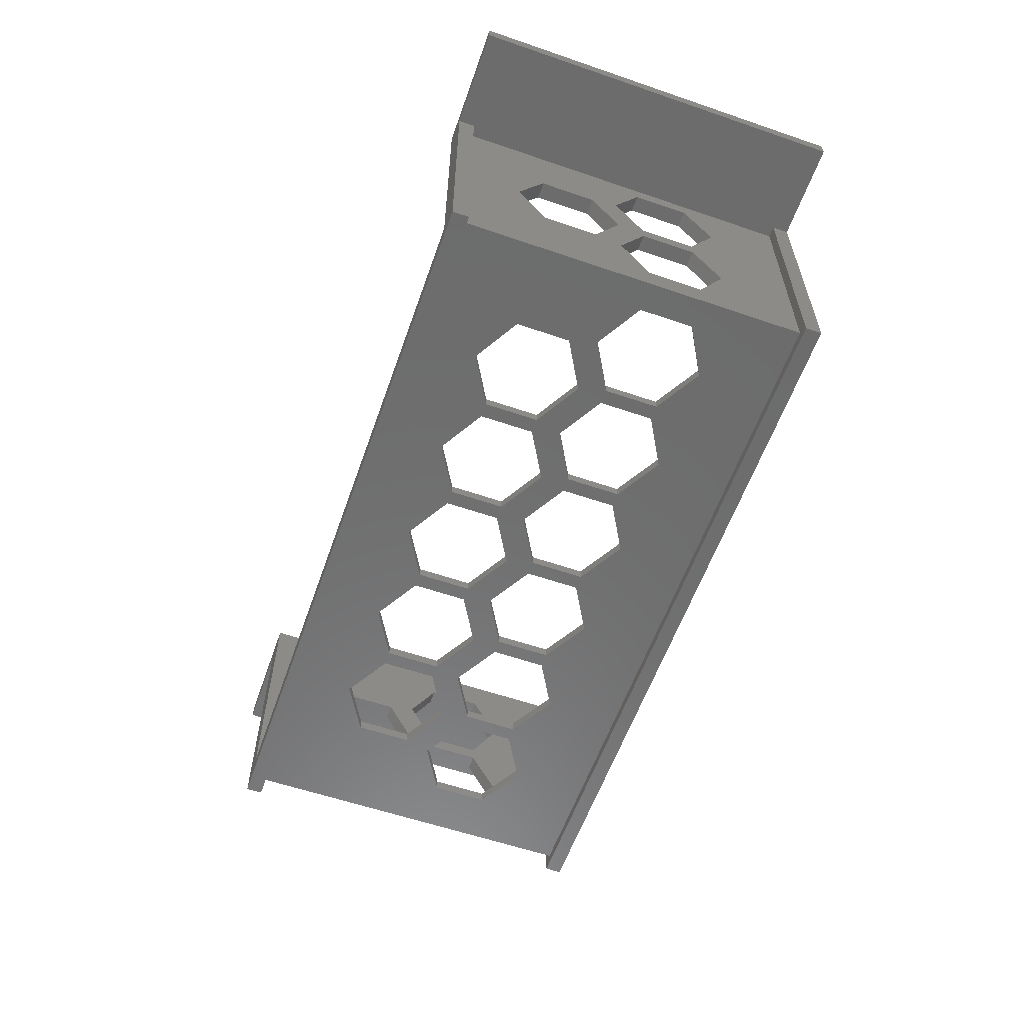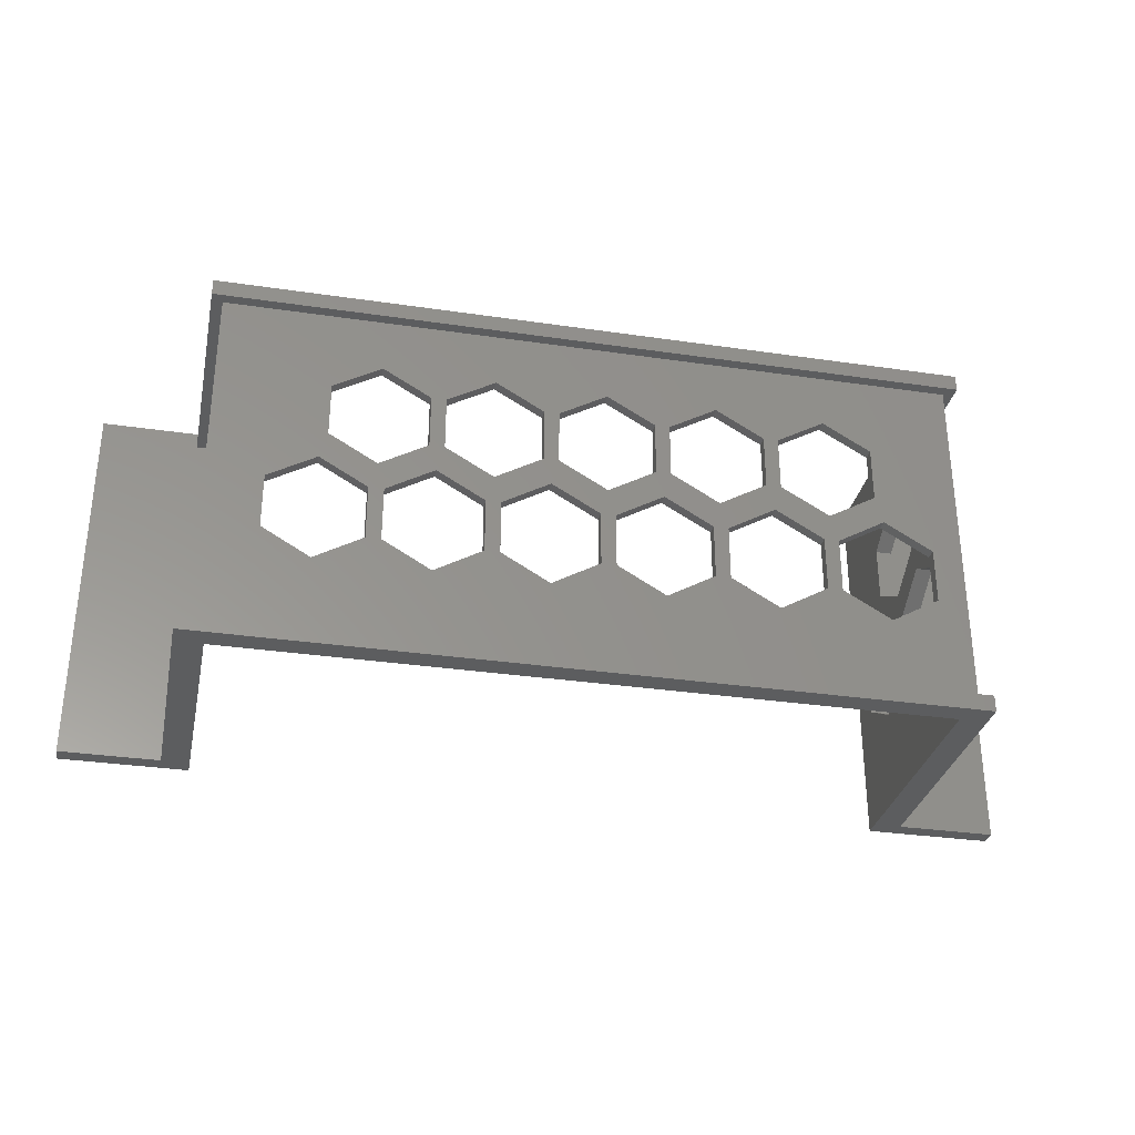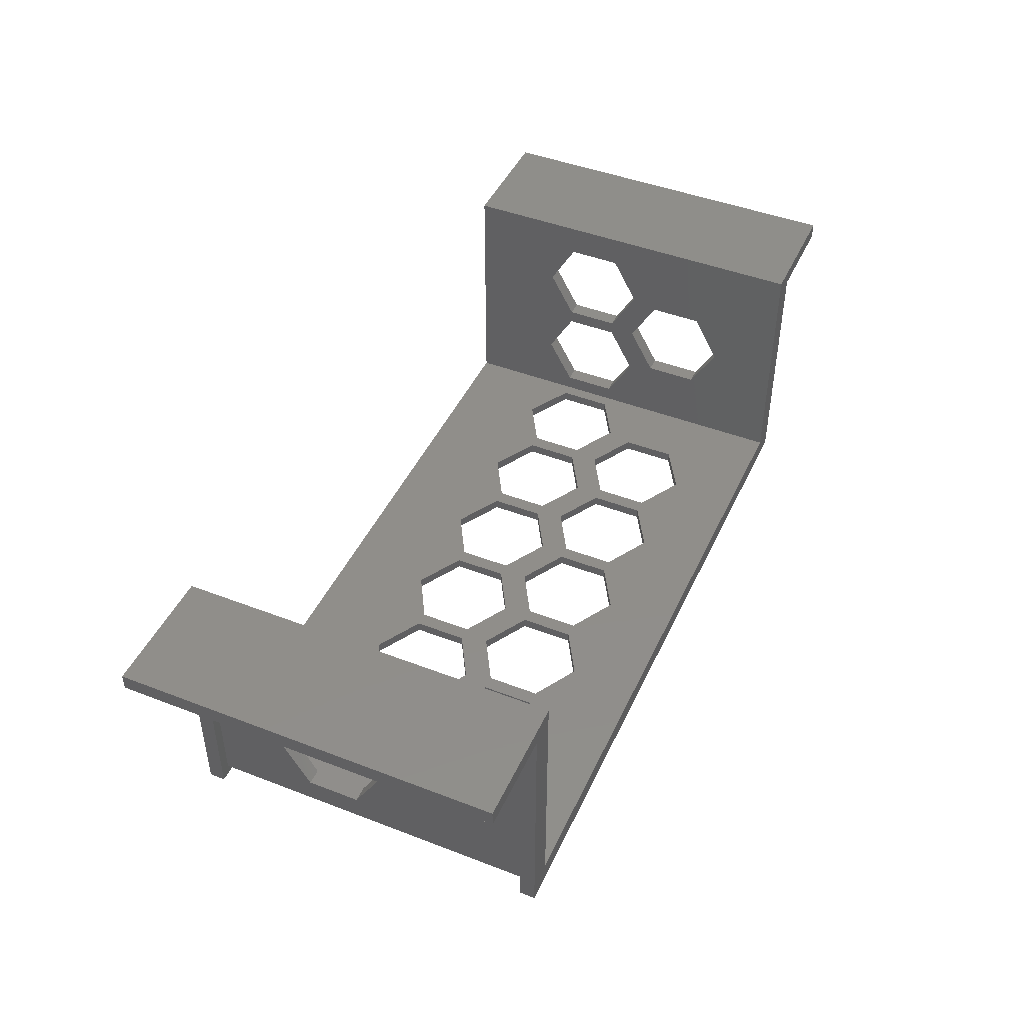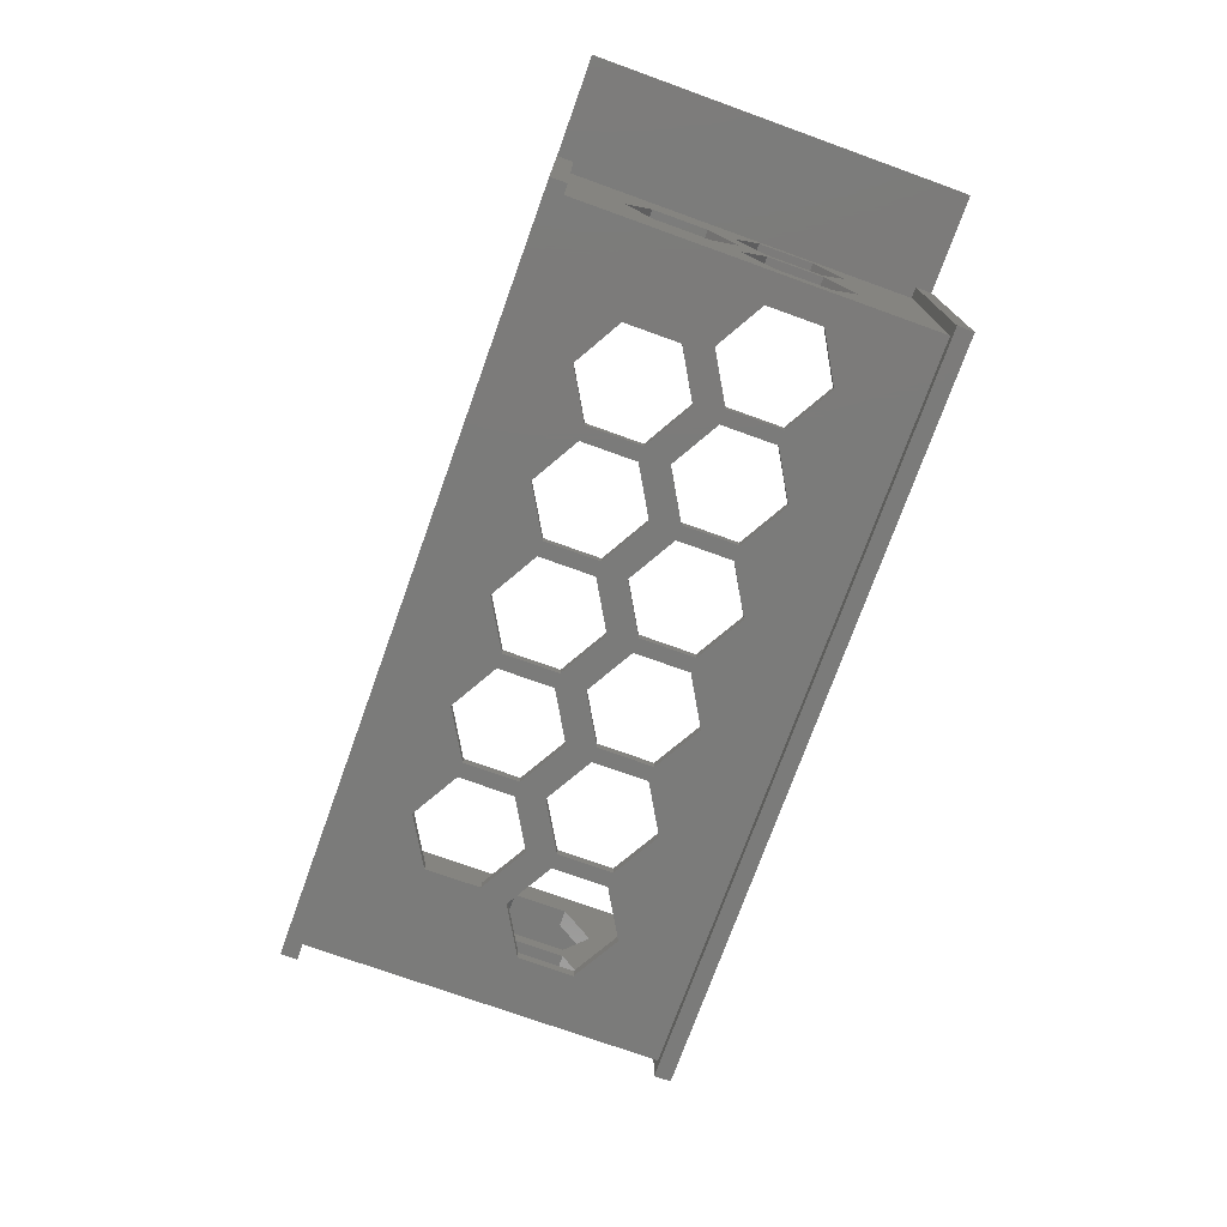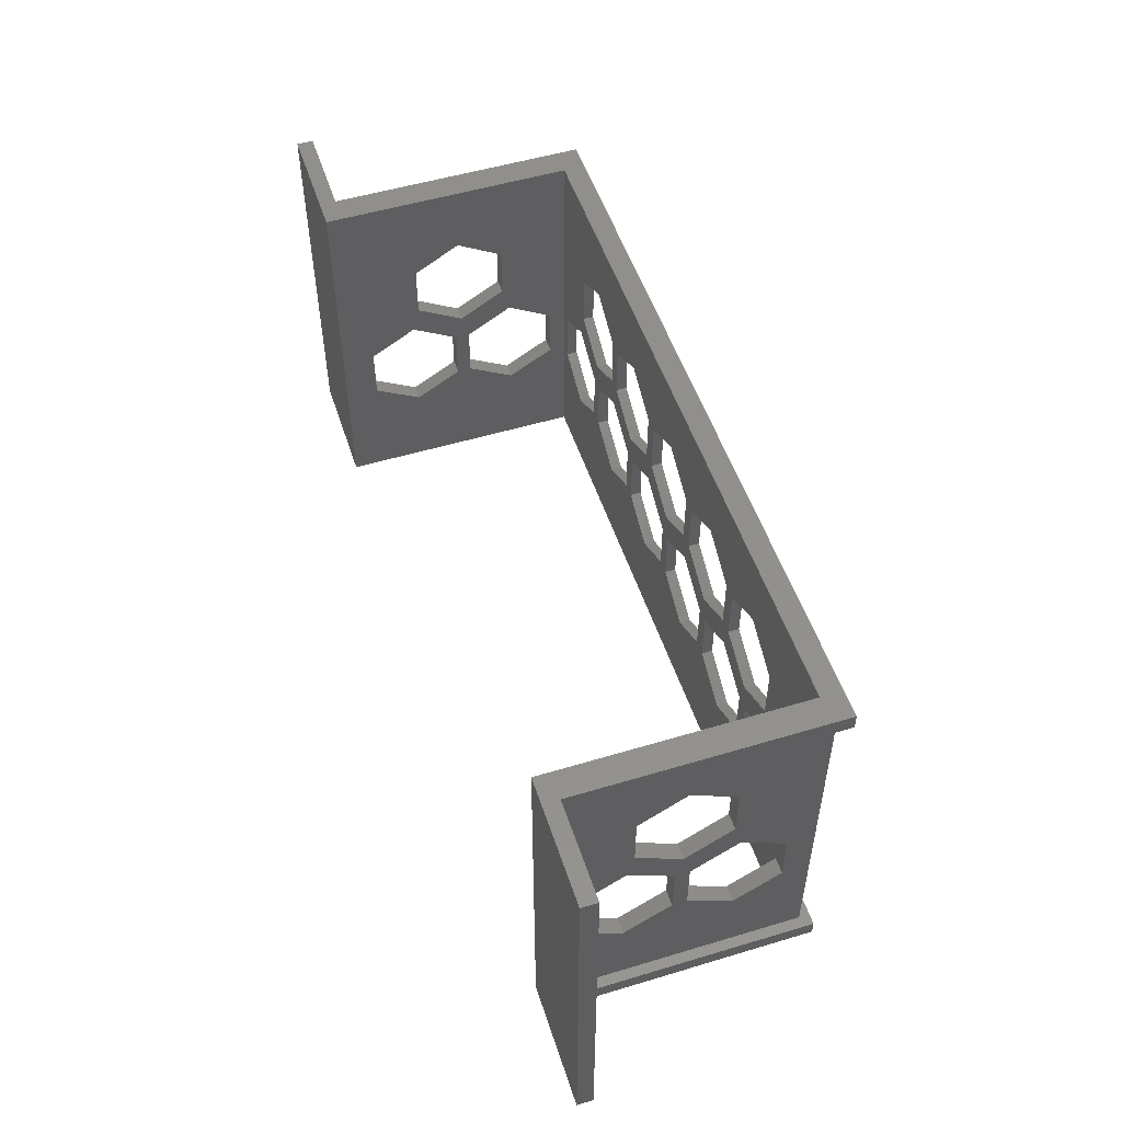
<metadata>
{"format":"stl","ext":"stl","renderer":"f3d","projection":"perspective","resolution":1024,"background":"white","views":[{"elev":-58.9,"azim":-109.4,"up":"+Z"},{"elev":-31.6,"azim":168.2,"up":"+Y"},{"elev":45.4,"azim":114.0,"up":"+Z"},{"elev":-74.3,"azim":-109.8,"up":"+Z"},{"elev":52.2,"azim":72.0,"up":"+Y"}]}
</metadata>
<code>
# stl→obj: 244 verts, 552 faces
v -20 70 48.5
v -2 70 45.5
v -20 70 45.5
v -2 70 -2
v 3 70 2
v 134.7 70 -2
v 3 70 48.5
v 129.7 70 2
v 134.7 70 45.5
v 129.7 70 48.5
v 152.7 70 45.5
v 152.7 70 48.5
v 152.7 0 48.5
v 134.7 0 45.5
v 152.7 0 45.5
v 134.7 0 -2
v 129.7 0 2
v -2 0 -2
v 129.7 0 48.5
v 3 0 2
v -2 0 45.5
v 3 0 48.5
v -20 0 45.5
v -20 0 48.5
v 22.68 31.96 2
v 15.36 41.96 2
v 14.02 36.96 2
v 24.02 36.96 2
v 25.36 31.96 2
v 32.68 41.96 2
v 25.36 21.96 2
v 34.02 36.96 2
v 32.68 51.96 2
v 42.68 31.96 2
v 35.36 41.96 2
v 44.02 36.96 2
v 45.36 31.96 2
v 52.68 41.96 2
v 45.36 21.96 2
v 54.02 36.96 2
v 52.68 51.96 2
v 62.68 31.96 2
v 55.36 41.96 2
v 64.02 36.96 2
v 65.36 31.96 2
v 72.68 41.96 2
v 65.36 21.96 2
v 74.02 36.96 2
v 72.68 51.96 2
v 82.68 31.96 2
v 75.36 41.96 2
v 84.02 36.96 2
v 85.36 31.96 2
v 92.68 41.96 2
v 85.36 21.96 2
v 94.02 36.96 2
v 92.68 51.96 2
v 102.7 31.96 2
v 95.36 41.96 2
v 104 36.96 2
v 105.4 31.96 2
v 112.7 41.96 2
v 105.4 21.96 2
v 114 36.96 2
v 112.7 51.96 2
v 5.359 21.96 2
v 14.02 16.96 2
v 34.02 16.96 2
v 22.68 21.96 2
v 54.02 16.96 2
v 42.68 21.96 2
v 74.02 16.96 2
v 62.68 21.96 2
v 82.68 21.96 2
v 94.02 16.96 2
v 102.7 21.96 2
v 114 16.96 2
v 122.7 21.96 2
v 122.7 31.96 2
v 24.02 56.96 2
v 15.36 51.96 2
v 5.359 31.96 2
v 44.02 56.96 2
v 35.36 51.96 2
v 64.02 56.96 2
v 55.36 51.96 2
v 84.02 56.96 2
v 75.36 51.96 2
v 104 56.96 2
v 95.36 51.96 2
v 3 21.96 22.32
v 3 16.96 33.66
v 3 16.96 13.66
v 3 21.96 25
v 3 31.96 25
v 3 31.96 22.32
v 3 36.96 33.66
v 3 36.96 23.66
v 3 41.96 32.32
v 3 21.96 5
v 3 31.96 5
v 3 36.96 13.66
v 3 41.96 15
v 3 51.96 15
v 3 56.96 23.66
v 3 21.96 42.32
v 3 31.96 42.32
v 3 51.96 32.32
v 129.7 36.96 23.66
v 129.7 36.96 13.66
v 129.7 31.96 22.32
v 129.7 41.96 15
v 129.7 16.96 33.66
v 129.7 21.96 42.32
v 129.7 31.96 42.32
v 129.7 36.96 33.66
v 129.7 41.96 32.32
v 129.7 51.96 32.32
v 129.7 56.96 23.66
v 129.7 21.96 5
v 129.7 16.96 13.66
v 129.7 31.96 5
v 129.7 51.96 15
v 129.7 21.96 25
v 129.7 21.96 22.32
v 129.7 31.96 25
v -2 3 45.5
v -2 67 45.5
v 0 3 45.5
v 0 67 45.5
v 134.7 67 45.5
v 132.7 3 45.5
v 132.7 67 45.5
v 134.7 3 45.5
v 105.4 31.96 0
v 114 36.96 0
v 122.7 31.96 0
v 122.7 21.96 0
v 114 16.96 0
v 105.4 21.96 0
v 85.36 31.96 0
v 94.02 36.96 0
v 102.7 31.96 0
v 102.7 21.96 0
v 94.02 16.96 0
v 85.36 21.96 0
v 65.36 31.96 0
v 74.02 36.96 0
v 82.68 31.96 0
v 82.68 21.96 0
v 74.02 16.96 0
v 65.36 21.96 0
v 45.36 31.96 0
v 54.02 36.96 0
v 62.68 31.96 0
v 62.68 21.96 0
v 54.02 16.96 0
v 45.36 21.96 0
v 25.36 31.96 0
v 34.02 36.96 0
v 42.68 31.96 0
v 42.68 21.96 0
v 34.02 16.96 0
v 25.36 21.96 0
v 5.359 31.96 0
v 14.02 36.96 0
v 22.68 31.96 0
v 22.68 21.96 0
v 14.02 16.96 0
v 5.359 21.96 0
v 15.36 51.96 0
v 24.02 56.96 0
v 32.68 51.96 0
v 32.68 41.96 0
v 24.02 36.96 0
v 15.36 41.96 0
v 35.36 51.96 0
v 44.02 56.96 0
v 52.68 51.96 0
v 52.68 41.96 0
v 44.02 36.96 0
v 35.36 41.96 0
v 55.36 51.96 0
v 64.02 56.96 0
v 72.68 51.96 0
v 72.68 41.96 0
v 64.02 36.96 0
v 55.36 41.96 0
v 75.36 51.96 0
v 84.02 56.96 0
v 92.68 51.96 0
v 92.68 41.96 0
v 84.02 36.96 0
v 75.36 41.96 0
v 95.36 51.96 0
v 104 56.96 0
v 112.7 51.96 0
v 112.7 41.96 0
v 104 36.96 0
v 95.36 41.96 0
v 0 67 0
v 0 3 0
v 132.7 67 0
v 132.7 3 0
v 134.7 3 -2
v -2 3 -2
v -2 67 -2
v 134.7 67 -2
v 132.7 21.96 22.32
v 132.7 16.96 33.66
v 132.7 16.96 13.66
v 132.7 21.96 25
v 132.7 31.96 25
v 132.7 31.96 22.32
v 132.7 36.96 33.66
v 132.7 36.96 23.66
v 132.7 41.96 32.32
v 132.7 21.96 5
v 132.7 31.96 5
v 132.7 36.96 13.66
v 132.7 41.96 15
v 132.7 51.96 15
v 132.7 56.96 23.66
v 132.7 21.96 42.32
v 132.7 31.96 42.32
v 132.7 51.96 32.32
v 3.367e-15 36.96 23.66
v 5.171e-15 36.96 13.66
v 3.608e-15 31.96 22.32
v 4.929e-15 41.96 15
v 1.562e-15 16.96 33.66
v 0 21.96 42.32
v 0 31.96 42.32
v 1.562e-15 36.96 33.66
v 1.804e-15 41.96 32.32
v 1.804e-15 51.96 32.32
v 3.367e-15 56.96 23.66
v 6.733e-15 21.96 5
v 5.171e-15 16.96 13.66
v 6.733e-15 31.96 5
v 4.929e-15 51.96 15
v 3.125e-15 21.96 25
v 3.608e-15 21.96 22.32
v 3.125e-15 31.96 25
f 1 2 3
f 4 5 6
f 5 4 2
f 5 2 7
f 7 2 1
f 6 8 9
f 8 6 5
f 9 8 10
f 9 10 11
f 11 10 12
f 13 14 15
f 16 17 18
f 17 16 14
f 17 14 19
f 19 14 13
f 18 20 21
f 20 18 17
f 21 20 22
f 21 22 23
f 23 22 24
f 25 26 27
f 26 25 28
f 28 29 30
f 29 28 31
f 30 29 32
f 30 32 33
f 34 35 32
f 35 34 36
f 36 37 38
f 37 36 39
f 38 37 40
f 38 40 41
f 42 43 40
f 43 42 44
f 44 45 46
f 45 44 47
f 46 45 48
f 46 48 49
f 50 51 48
f 51 50 52
f 52 53 54
f 53 52 55
f 54 53 56
f 54 56 57
f 58 59 56
f 59 58 60
f 60 61 62
f 61 60 63
f 62 61 64
f 62 64 65
f 20 66 5
f 66 20 67
f 67 20 17
f 67 17 68
f 67 68 69
f 69 68 31
f 69 31 25
f 25 31 28
f 68 17 70
f 68 70 71
f 71 70 39
f 71 39 34
f 34 39 36
f 70 17 72
f 70 72 73
f 73 72 47
f 73 47 42
f 42 47 44
f 72 17 74
f 74 17 75
f 74 75 55
f 74 55 50
f 50 55 52
f 75 17 76
f 76 17 63
f 76 63 58
f 58 63 60
f 63 17 77
f 77 17 78
f 78 17 79
f 5 80 8
f 80 5 81
f 81 5 82
f 82 5 66
f 81 82 27
f 81 27 26
f 8 80 83
f 83 80 33
f 83 33 84
f 84 33 32
f 84 32 35
f 8 83 85
f 85 83 41
f 85 41 86
f 86 41 40
f 86 40 43
f 8 85 87
f 87 85 49
f 87 49 88
f 88 49 48
f 88 48 51
f 8 87 57
f 8 57 89
f 89 57 90
f 90 57 56
f 90 56 59
f 8 89 65
f 8 65 64
f 8 64 79
f 8 79 17
f 22 1 24
f 1 22 7
f 91 92 93
f 92 91 94
f 94 91 95
f 95 91 96
f 95 96 97
f 97 96 98
f 97 98 99
f 20 93 22
f 93 20 100
f 100 20 5
f 100 5 101
f 101 5 102
f 102 5 103
f 103 5 104
f 104 5 105
f 22 106 7
f 106 22 92
f 92 22 93
f 7 106 107
f 7 107 97
f 7 97 99
f 7 99 108
f 7 108 105
f 7 105 5
f 102 98 96
f 98 102 103
f 13 10 19
f 10 13 12
f 109 110 111
f 110 109 112
f 19 113 17
f 113 19 114
f 114 19 10
f 114 10 115
f 115 10 116
f 116 10 117
f 117 10 118
f 118 10 119
f 17 120 8
f 120 17 121
f 121 17 113
f 8 120 122
f 8 122 110
f 8 110 112
f 8 112 123
f 8 123 119
f 8 119 10
f 124 121 113
f 121 124 125
f 125 124 126
f 125 126 111
f 111 126 116
f 111 116 109
f 109 116 117
f 1 23 24
f 23 1 3
f 2 23 3
f 23 2 127
f 127 2 128
f 127 128 129
f 129 128 130
f 21 23 127
f 11 13 15
f 13 11 12
f 11 131 9
f 131 132 133
f 132 131 134
f 134 131 14
f 14 131 15
f 15 131 11
f 64 135 136
f 135 64 61
f 79 136 137
f 136 79 64
f 79 138 78
f 138 79 137
f 77 138 139
f 138 77 78
f 63 139 140
f 139 63 77
f 135 63 140
f 63 135 61
f 56 141 142
f 141 56 53
f 58 142 143
f 142 58 56
f 58 144 76
f 144 58 143
f 75 144 145
f 144 75 76
f 55 145 146
f 145 55 75
f 141 55 146
f 55 141 53
f 48 147 148
f 147 48 45
f 50 148 149
f 148 50 48
f 50 150 74
f 150 50 149
f 72 150 151
f 150 72 74
f 47 151 152
f 151 47 72
f 147 47 152
f 47 147 45
f 40 153 154
f 153 40 37
f 42 154 155
f 154 42 40
f 42 156 73
f 156 42 155
f 70 156 157
f 156 70 73
f 39 157 158
f 157 39 70
f 153 39 158
f 39 153 37
f 32 159 160
f 159 32 29
f 34 160 161
f 160 34 32
f 34 162 71
f 162 34 161
f 68 162 163
f 162 68 71
f 31 163 164
f 163 31 68
f 159 31 164
f 31 159 29
f 27 165 166
f 165 27 82
f 25 166 167
f 166 25 27
f 25 168 69
f 168 25 167
f 67 168 169
f 168 67 69
f 66 169 170
f 169 66 67
f 165 66 170
f 66 165 82
f 80 171 172
f 171 80 81
f 33 172 173
f 172 33 80
f 33 174 30
f 174 33 173
f 28 174 175
f 174 28 30
f 26 175 176
f 175 26 28
f 171 26 176
f 26 171 81
f 83 177 178
f 177 83 84
f 41 178 179
f 178 41 83
f 41 180 38
f 180 41 179
f 36 180 181
f 180 36 38
f 35 181 182
f 181 35 36
f 177 35 182
f 35 177 84
f 85 183 184
f 183 85 86
f 49 184 185
f 184 49 85
f 49 186 46
f 186 49 185
f 44 186 187
f 186 44 46
f 43 187 188
f 187 43 44
f 183 43 188
f 43 183 86
f 87 189 190
f 189 87 88
f 57 190 191
f 190 57 87
f 57 192 54
f 192 57 191
f 52 192 193
f 192 52 54
f 51 193 194
f 193 51 52
f 189 51 194
f 51 189 88
f 89 195 196
f 195 89 90
f 65 196 197
f 196 65 89
f 65 198 62
f 198 65 197
f 60 198 199
f 198 60 62
f 59 199 200
f 199 59 60
f 195 59 200
f 59 195 90
f 142 200 143
f 200 142 195
f 143 200 199
f 143 199 144
f 201 165 202
f 165 201 171
f 171 201 172
f 172 201 203
f 165 171 166
f 172 203 178
f 172 178 173
f 173 178 177
f 173 177 174
f 174 177 160
f 178 203 184
f 178 184 179
f 179 184 183
f 179 183 180
f 180 183 154
f 184 203 190
f 184 190 185
f 185 190 189
f 185 189 186
f 186 189 148
f 190 203 196
f 190 196 191
f 191 196 195
f 191 195 192
f 192 195 142
f 196 203 197
f 197 203 198
f 198 203 136
f 136 203 137
f 137 203 138
f 202 169 204
f 169 202 170
f 170 202 165
f 204 169 163
f 163 169 168
f 163 168 164
f 164 168 175
f 164 175 159
f 204 163 157
f 157 163 162
f 157 162 158
f 158 162 181
f 158 181 153
f 204 157 151
f 151 157 156
f 151 156 152
f 152 156 187
f 152 187 147
f 204 151 145
f 145 151 150
f 145 150 146
f 146 150 193
f 146 193 141
f 204 145 144
f 204 144 140
f 140 144 199
f 140 199 135
f 204 140 139
f 204 139 138
f 204 138 203
f 198 135 199
f 135 198 136
f 148 194 149
f 194 148 189
f 149 194 193
f 149 193 150
f 192 141 193
f 141 192 142
f 166 176 167
f 176 166 171
f 167 176 175
f 167 175 168
f 174 159 175
f 159 174 160
f 154 188 155
f 188 154 183
f 155 188 187
f 155 187 156
f 186 147 187
f 147 186 148
f 160 182 161
f 182 160 177
f 161 182 181
f 161 181 162
f 180 153 181
f 153 180 154
f 205 18 206
f 18 205 16
f 6 207 4
f 207 6 208
f 209 210 211
f 210 209 212
f 212 209 213
f 213 209 214
f 213 214 215
f 215 214 216
f 215 216 217
f 204 211 132
f 211 204 218
f 218 204 203
f 218 203 219
f 219 203 220
f 220 203 221
f 221 203 222
f 222 203 223
f 132 224 133
f 224 132 210
f 210 132 211
f 133 224 225
f 133 225 215
f 133 215 217
f 133 217 226
f 133 226 223
f 133 223 203
f 220 216 214
f 216 220 221
f 6 131 208
f 131 6 9
f 207 201 128
f 201 207 203
f 128 201 130
f 208 203 207
f 203 208 131
f 203 131 133
f 205 14 16
f 14 205 134
f 227 228 229
f 228 227 230
f 129 231 202
f 231 129 232
f 232 129 130
f 232 130 233
f 233 130 234
f 234 130 235
f 235 130 236
f 236 130 237
f 202 238 201
f 238 202 239
f 239 202 231
f 201 238 240
f 201 240 228
f 201 228 230
f 201 230 241
f 201 241 237
f 201 237 130
f 242 239 231
f 239 242 243
f 243 242 244
f 243 244 229
f 229 244 234
f 229 234 227
f 227 234 235
f 127 18 21
f 18 127 206
f 206 202 205
f 202 206 127
f 202 127 129
f 205 204 134
f 204 205 202
f 134 204 132
f 2 207 128
f 207 2 4
f 96 228 102
f 228 96 229
f 102 240 101
f 240 102 228
f 100 240 238
f 240 100 101
f 238 93 100
f 93 238 239
f 243 93 239
f 93 243 91
f 96 243 229
f 243 96 91
f 108 237 105
f 237 108 236
f 105 241 104
f 241 105 237
f 103 241 230
f 241 103 104
f 227 103 230
f 103 227 98
f 235 98 227
f 98 235 99
f 108 235 236
f 235 108 99
f 107 234 97
f 234 107 233
f 97 244 95
f 244 97 234
f 94 244 242
f 244 94 95
f 231 94 242
f 94 231 92
f 232 92 231
f 92 232 106
f 107 232 233
f 232 107 106
f 214 110 220
f 110 214 111
f 214 125 111
f 125 214 209
f 121 209 211
f 209 121 125
f 121 218 120
f 218 121 211
f 218 122 120
f 122 218 219
f 219 110 122
f 110 219 220
f 226 119 223
f 119 226 118
f 226 117 118
f 117 226 217
f 117 216 109
f 216 117 217
f 109 221 112
f 221 109 216
f 221 123 112
f 123 221 222
f 223 123 222
f 123 223 119
f 225 116 215
f 116 225 115
f 225 114 115
f 114 225 224
f 114 210 113
f 210 114 224
f 113 212 124
f 212 113 210
f 212 126 124
f 126 212 213
f 215 126 213
f 126 215 116

</code>
